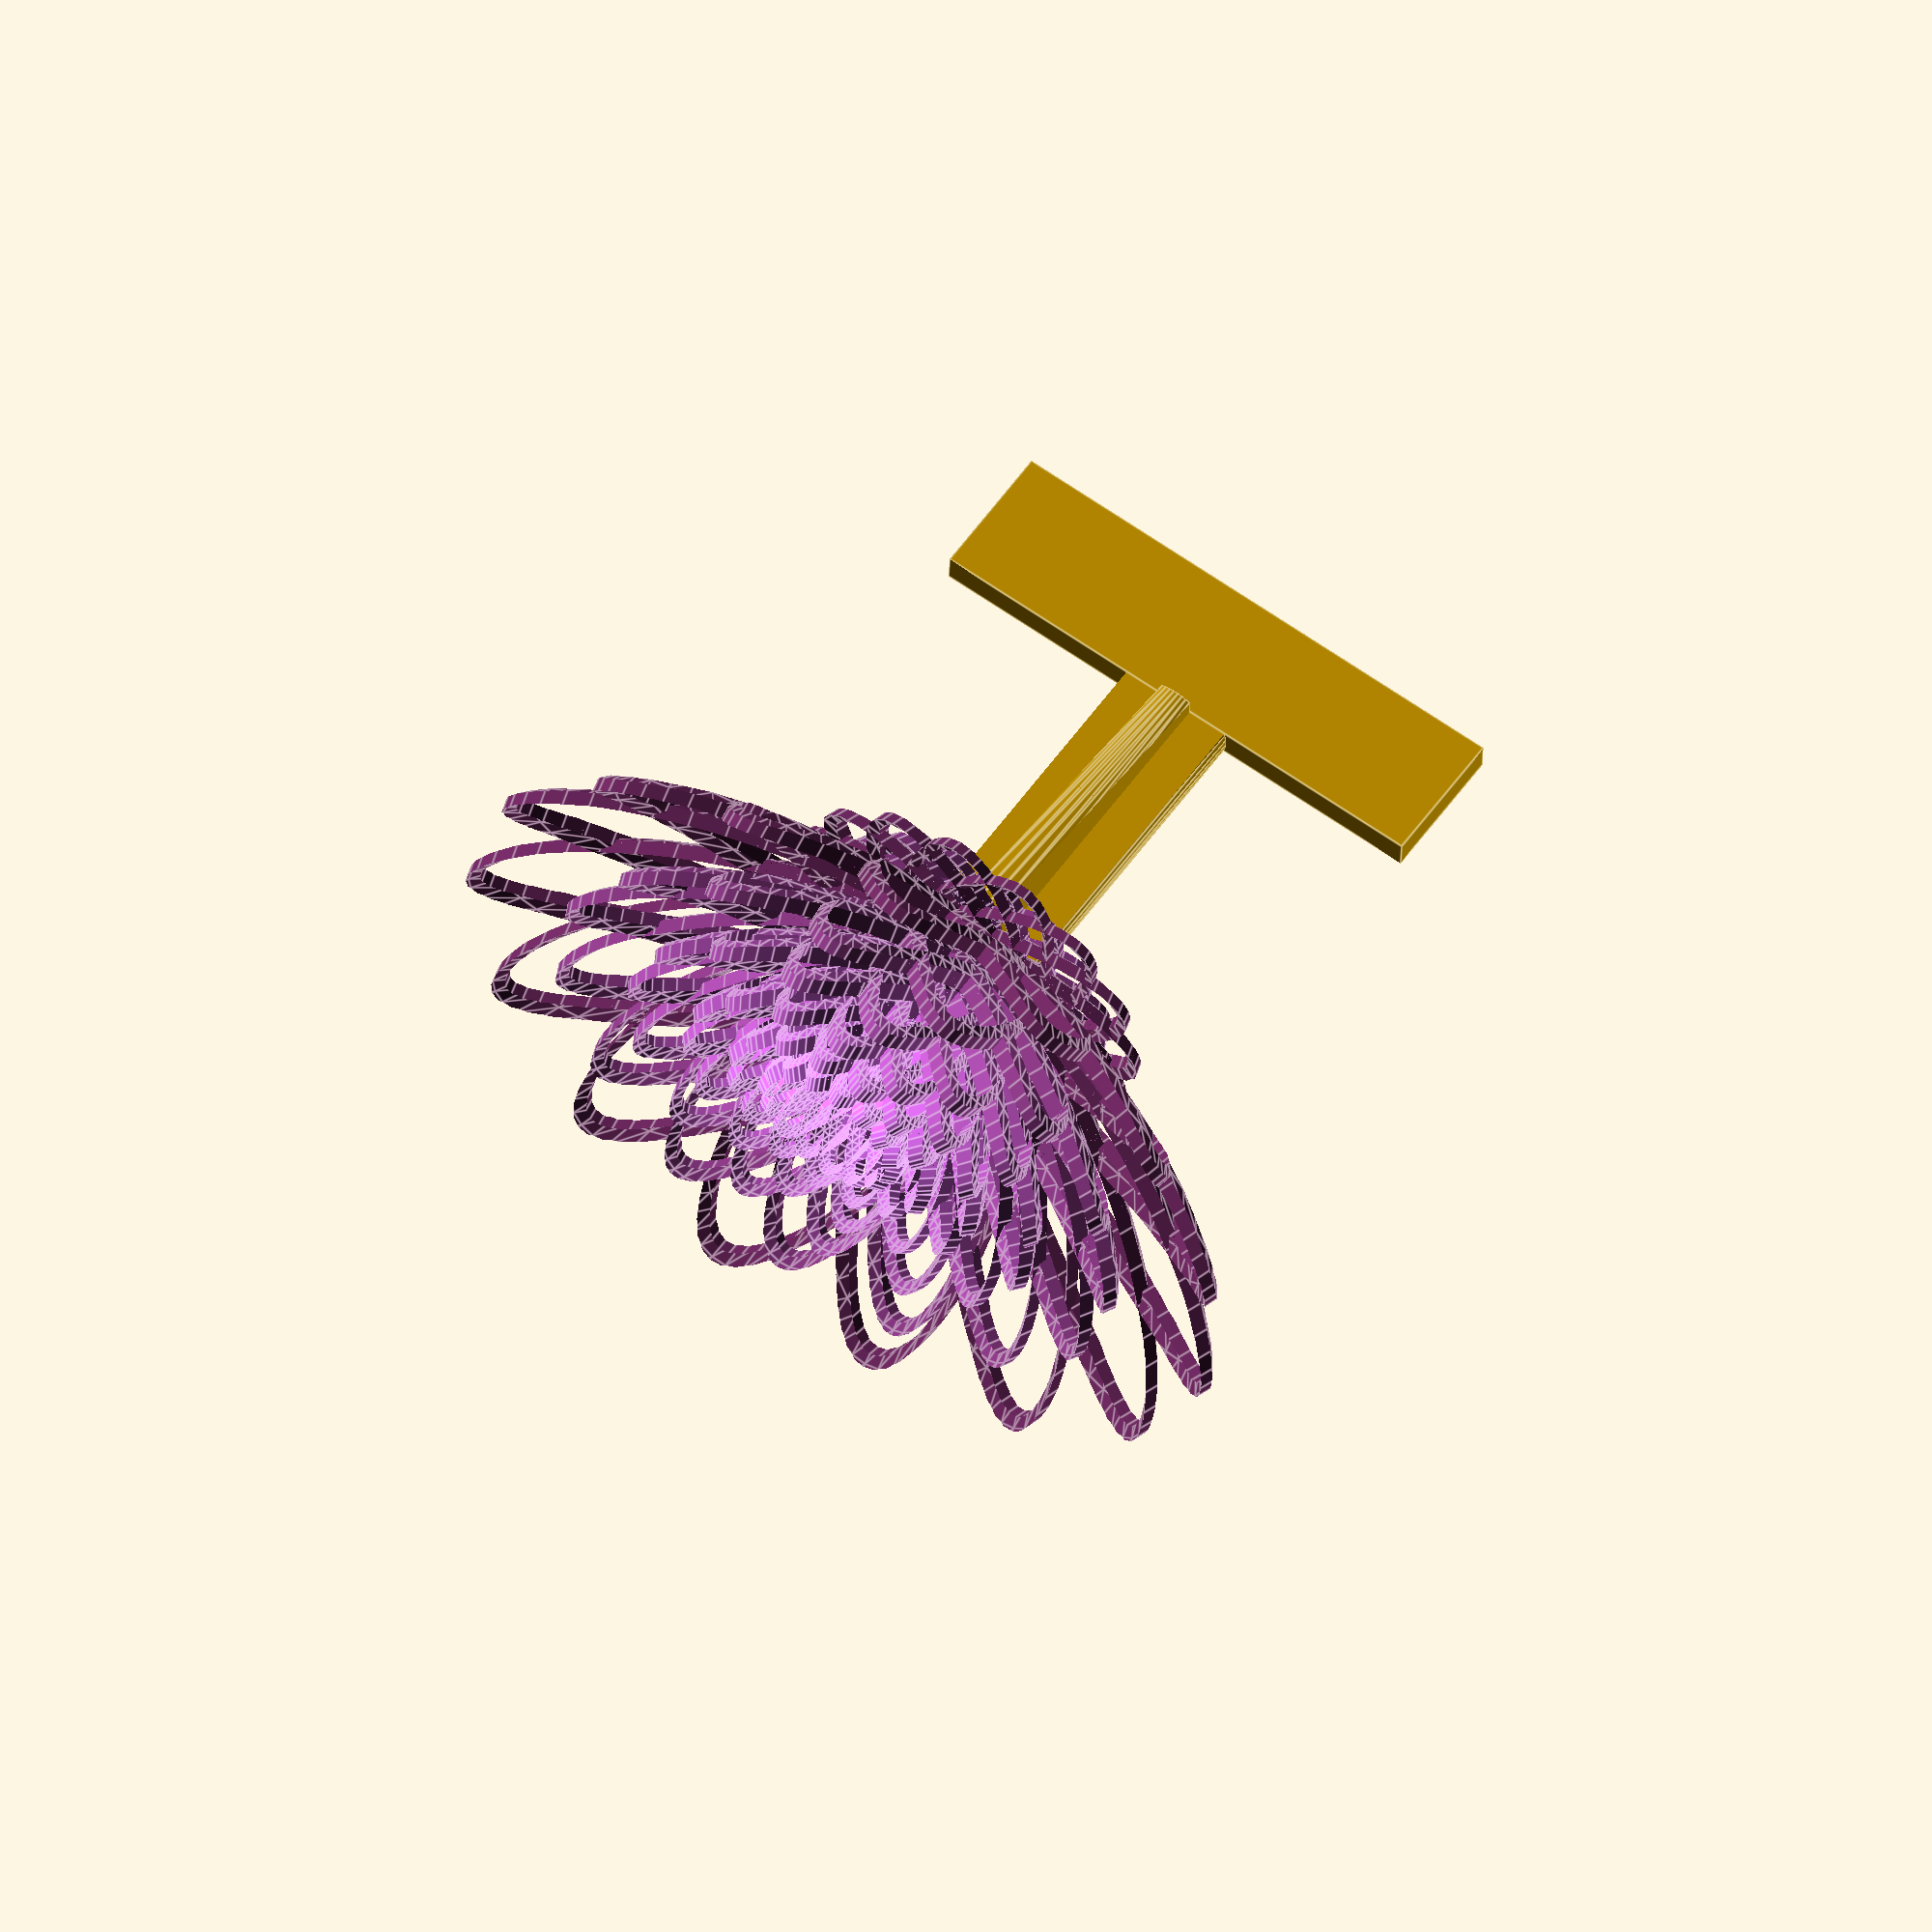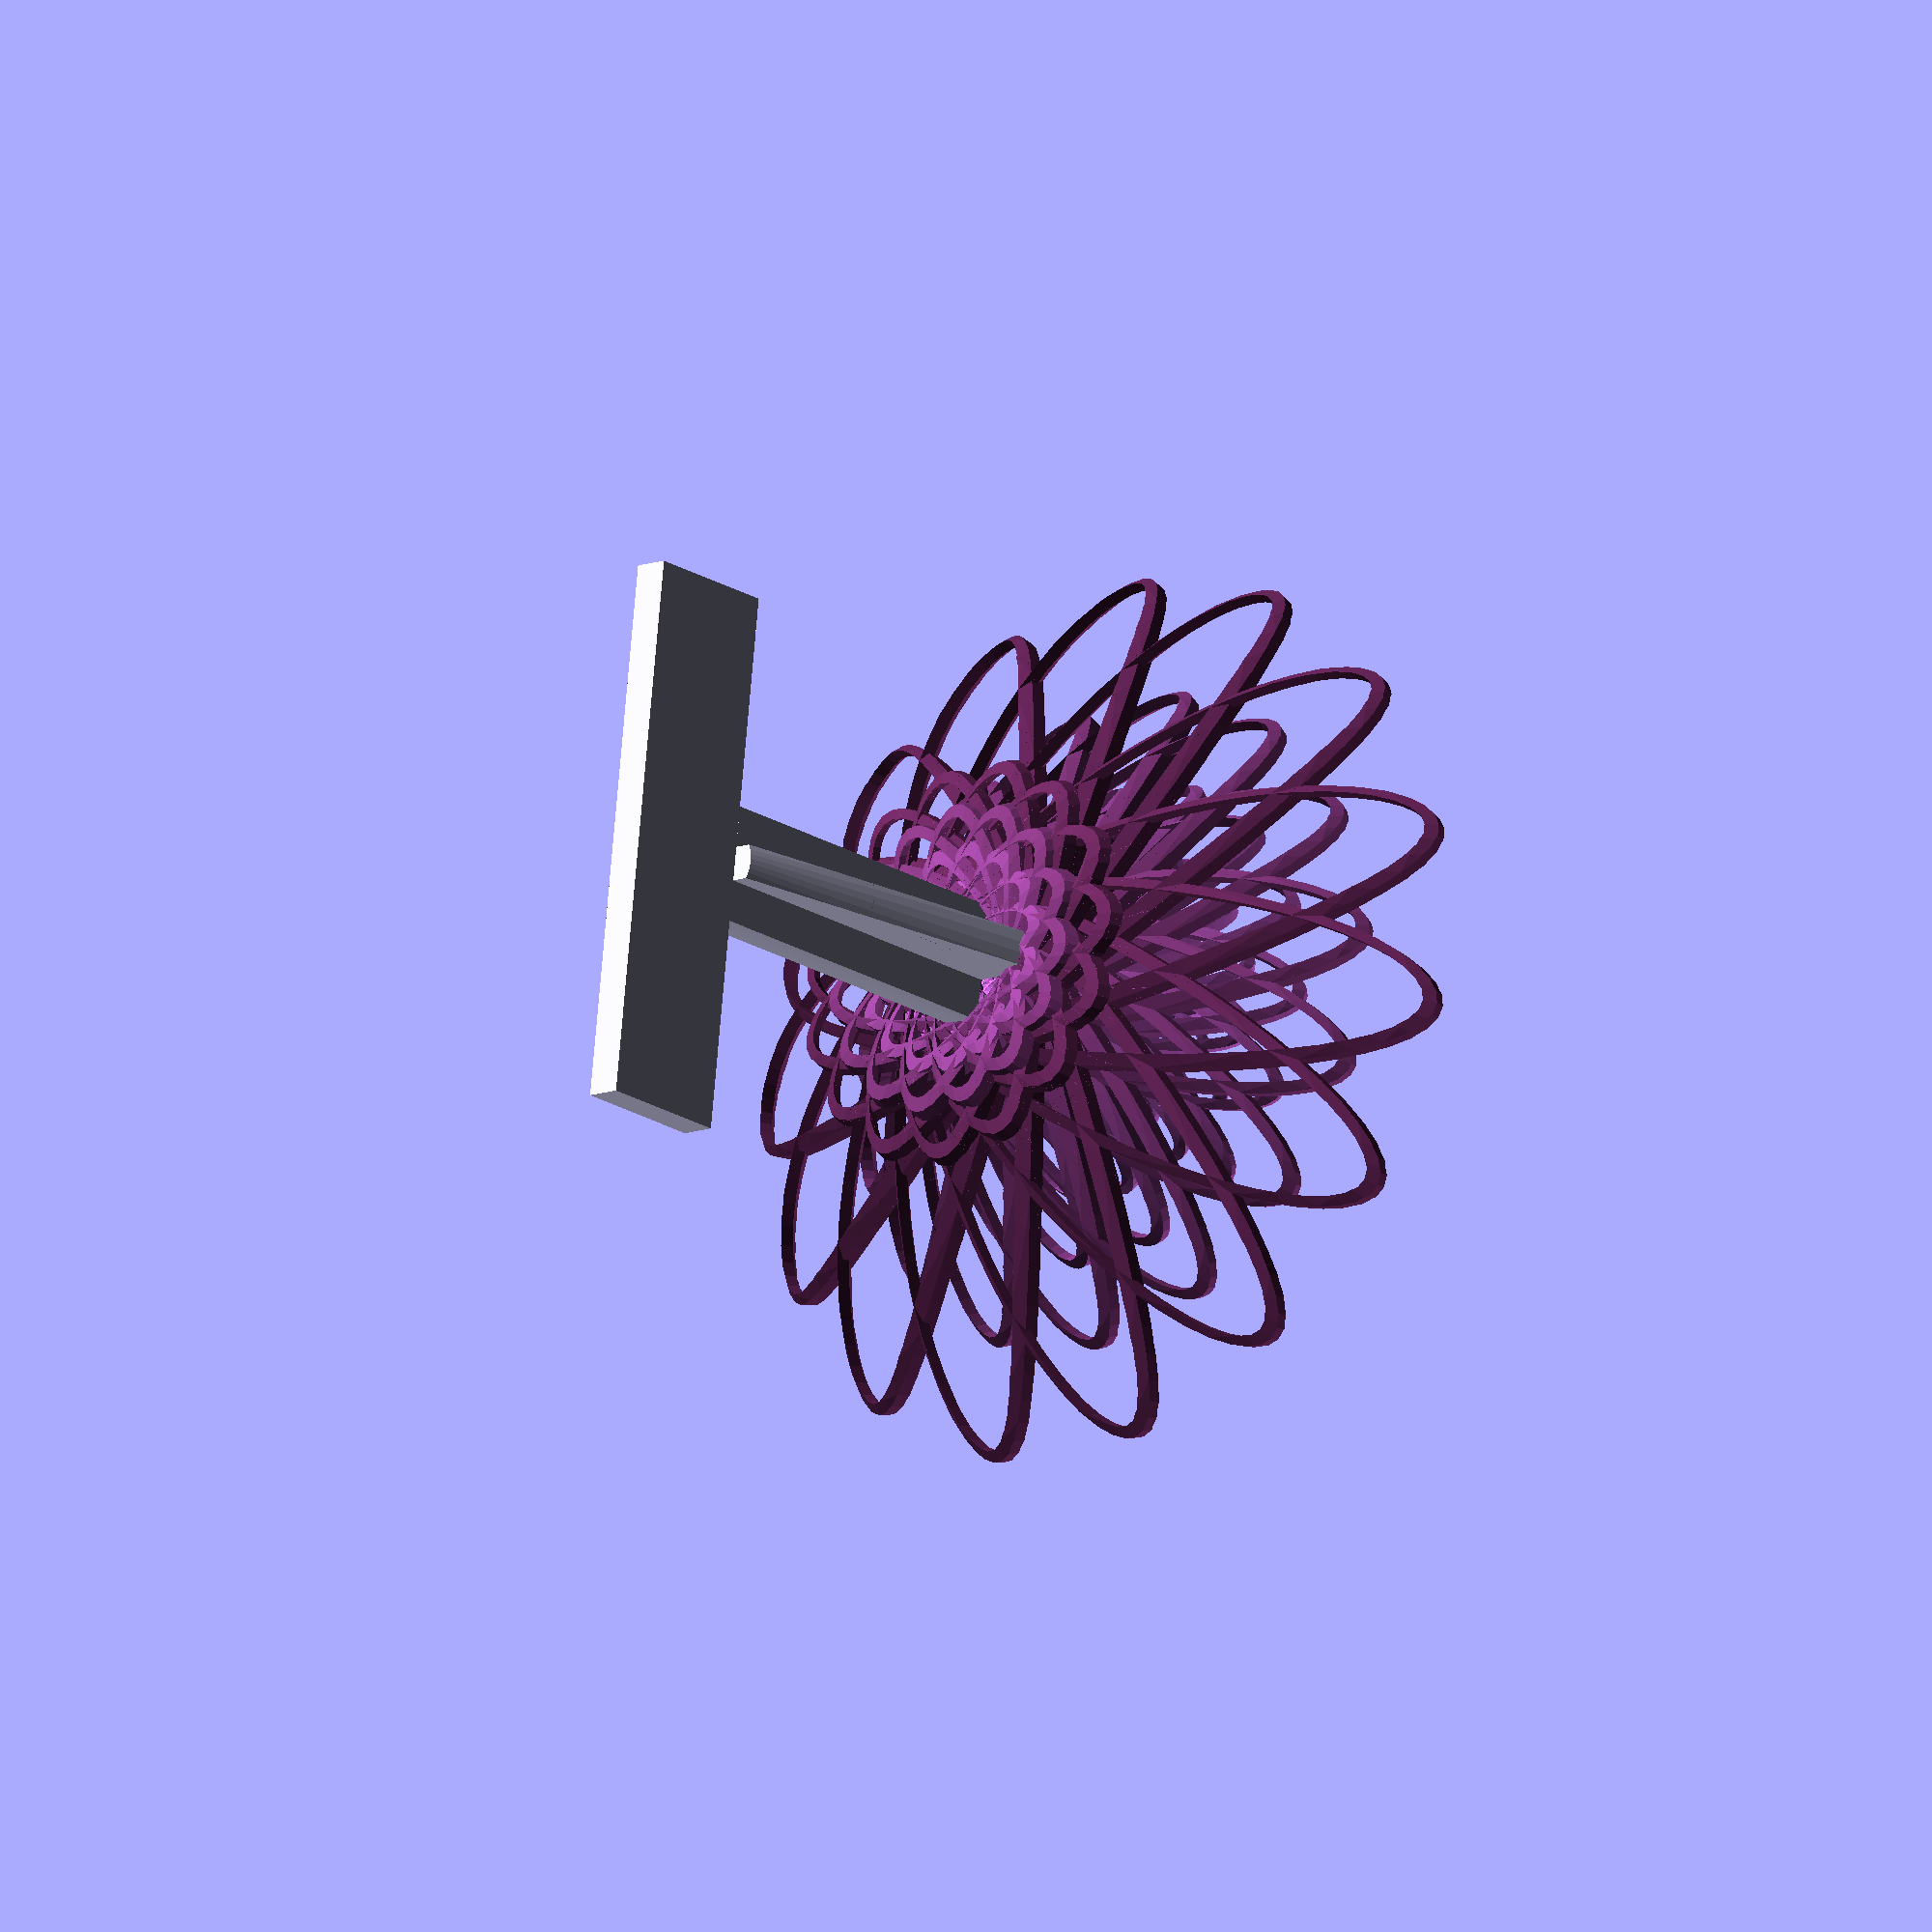
<openscad>
$fn=50;
cylinder_L=90;//length
cylinder_W=25;//width
cylinder_H=35;
radi_X=cylinder_L+15;//convex X,top point
radi_Z=50;//convex Z
radi_Y=40;//convex Y
TT=3;//thickness
TW=3;//line width
LK=15;//how many pieces
LL=6;//how many layers
Agl=18;//start angle
offset_Z=TT;//offset layers
conn_H=65;//height of connection

module apc(cylinder_L,cylinder_W,cylinder_H,radi_X,radi_Y,radi_Z,TT,TW,LK,Agl,offset_Z){//build layers of features
for(s1=[0:1:LK-1]){
    rotate([0,0,360*s1/LK]){

translate([radi_Y/2,0,offset_Z]){
rotate([0,Agl,0]){
translate([0,0,-radi_Z/2]){
intersection(){
difference(){    
resize([cylinder_L,cylinder_W,cylinder_H])//outside
cylinder(h=30,r1=20,r2=20,center=false);   
resize([cylinder_L-TW,cylinder_W-TW,cylinder_H+5])//inside
cylinder(h=30,r1=20,r2=20,center=false);
}

difference(){
resize([radi_X,radi_Y,radi_Z])//outside shell
sphere(r=20);
resize([radi_X-TT,radi_Y-TT,radi_Z-TT])//inside shell
sphere(r=20);
             }
       }
     }
   }
  }
 }
}
}

/*------------------------------------------------------*/
union(){

for(l1=[0:1:LL-1]){
    color( [0.4+l1*0.1, 0.15+l1*0.06, 0.35+l1*0.13] )
    rotate([0,0,l1*15])
apc(cylinder_L*0.8^l1,cylinder_W*0.8^l1,cylinder_H*0.8^l1,radi_X*0.8^l1,radi_Y*0.8^l1,radi_Z*0.8^l1,TT,TW,LK,Agl+8*l1,-offset_Z*l1);
                   }
                   
translate([0,0, conn_H/2-9]){ 
intersection(){    
cube([4.5,71,conn_H-18],center=true);//connection plates
cylinder(h=conn_H-18,r1=12,r2=5,center=true);                
               }   
                            }
                            
                          
translate([0,0, conn_H/2-9]){  
intersection(){     
cube([71,4.5,conn_H-18],center=true);//connection plates     
cylinder(h=conn_H-18,r1=8,r2=8,center=true); }                 
              }      
translate([0,0, conn_H-9])             
cube([71,4.5,18],center=true);                    
                     
         }                   
                     
                     
                     
                     
                     
                     
                     
                          
</openscad>
<views>
elev=120.9 azim=177.9 roll=324.5 proj=o view=edges
elev=21.4 azim=276.7 roll=42.3 proj=o view=solid
</views>
